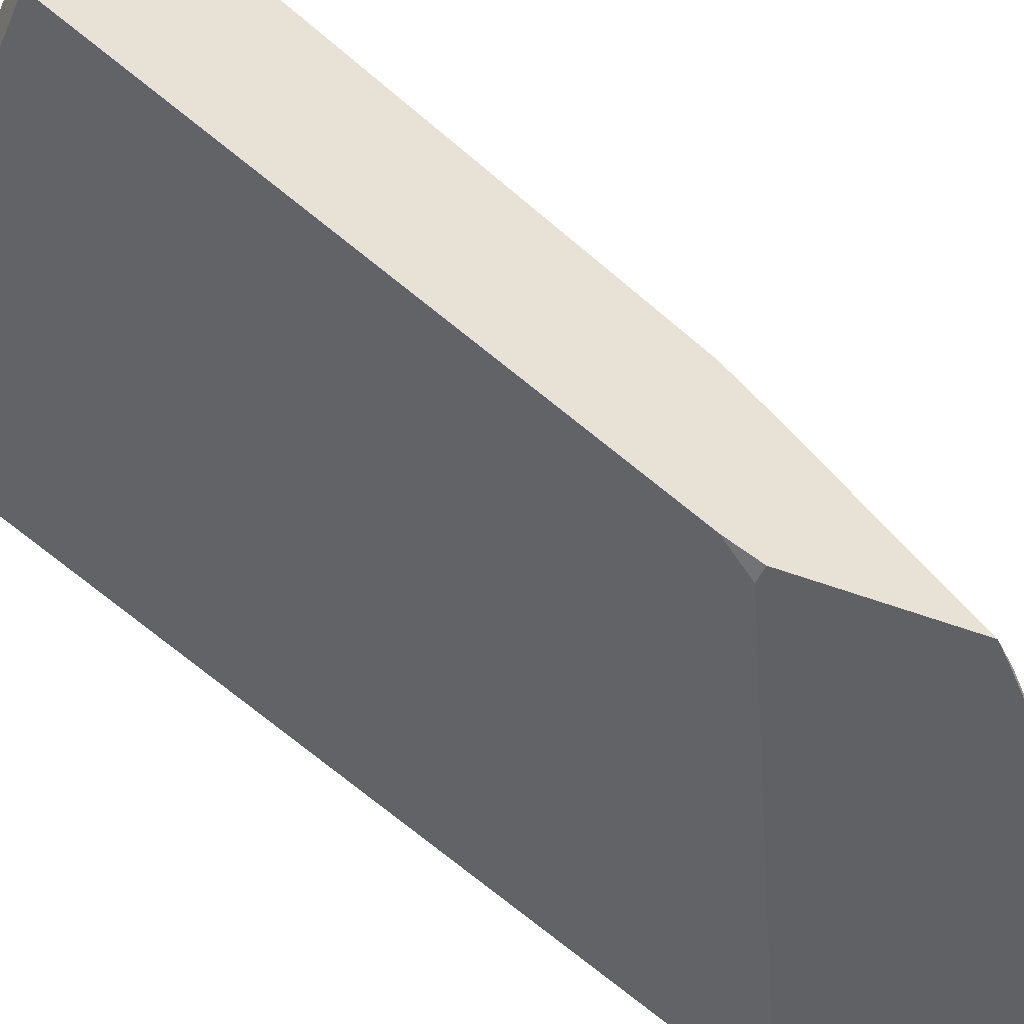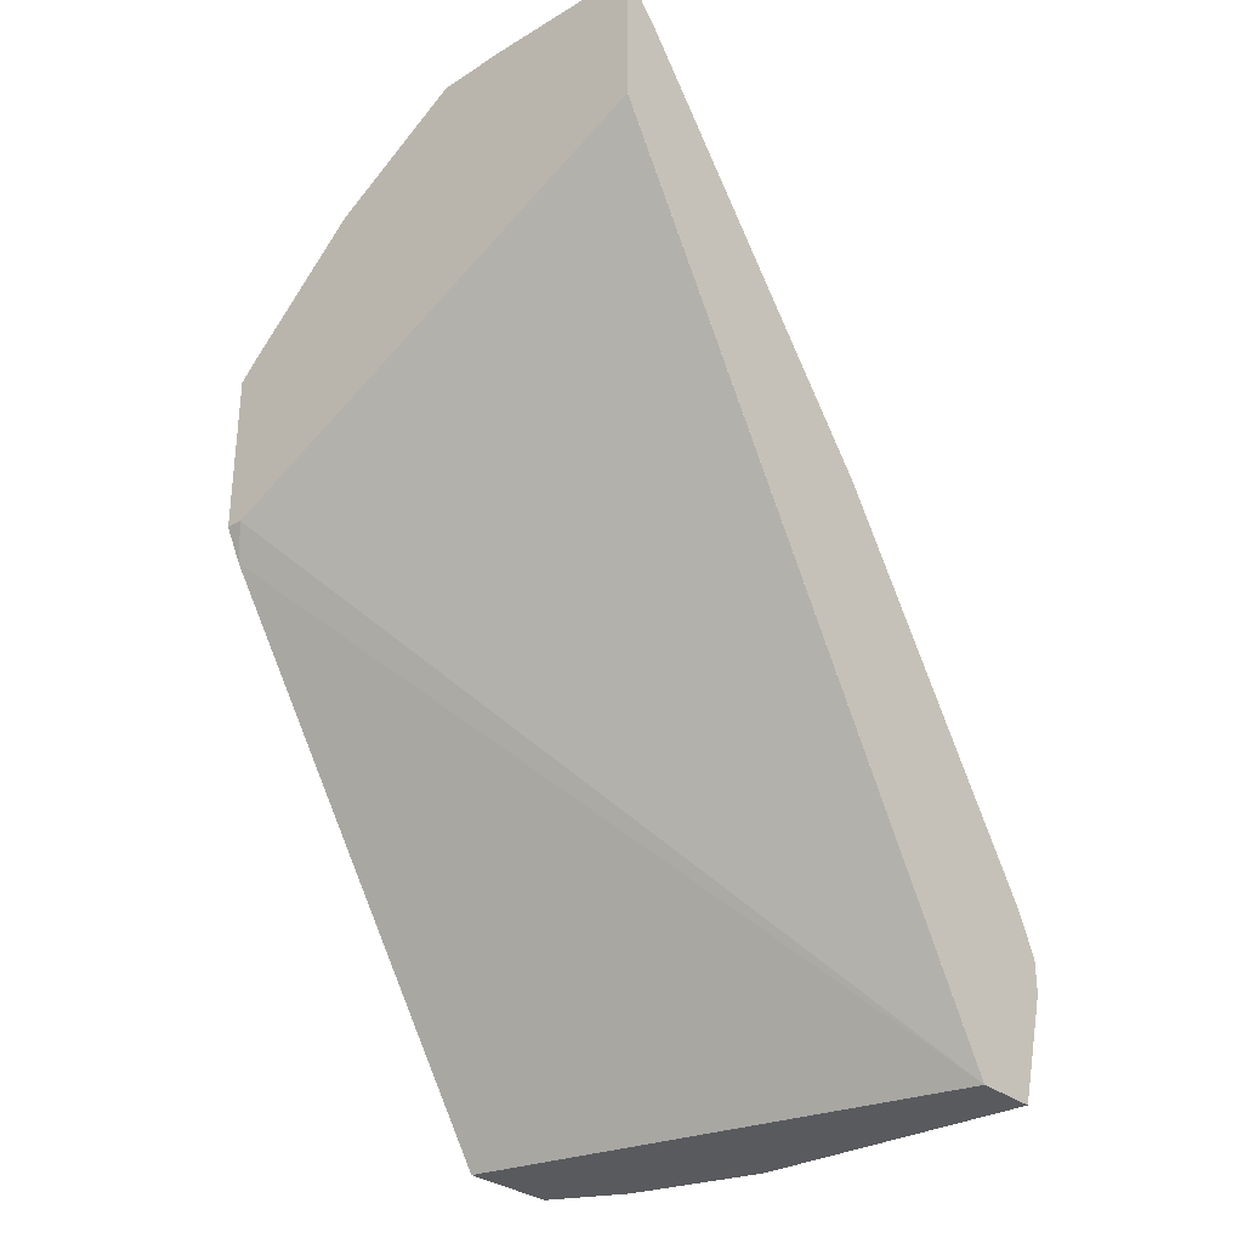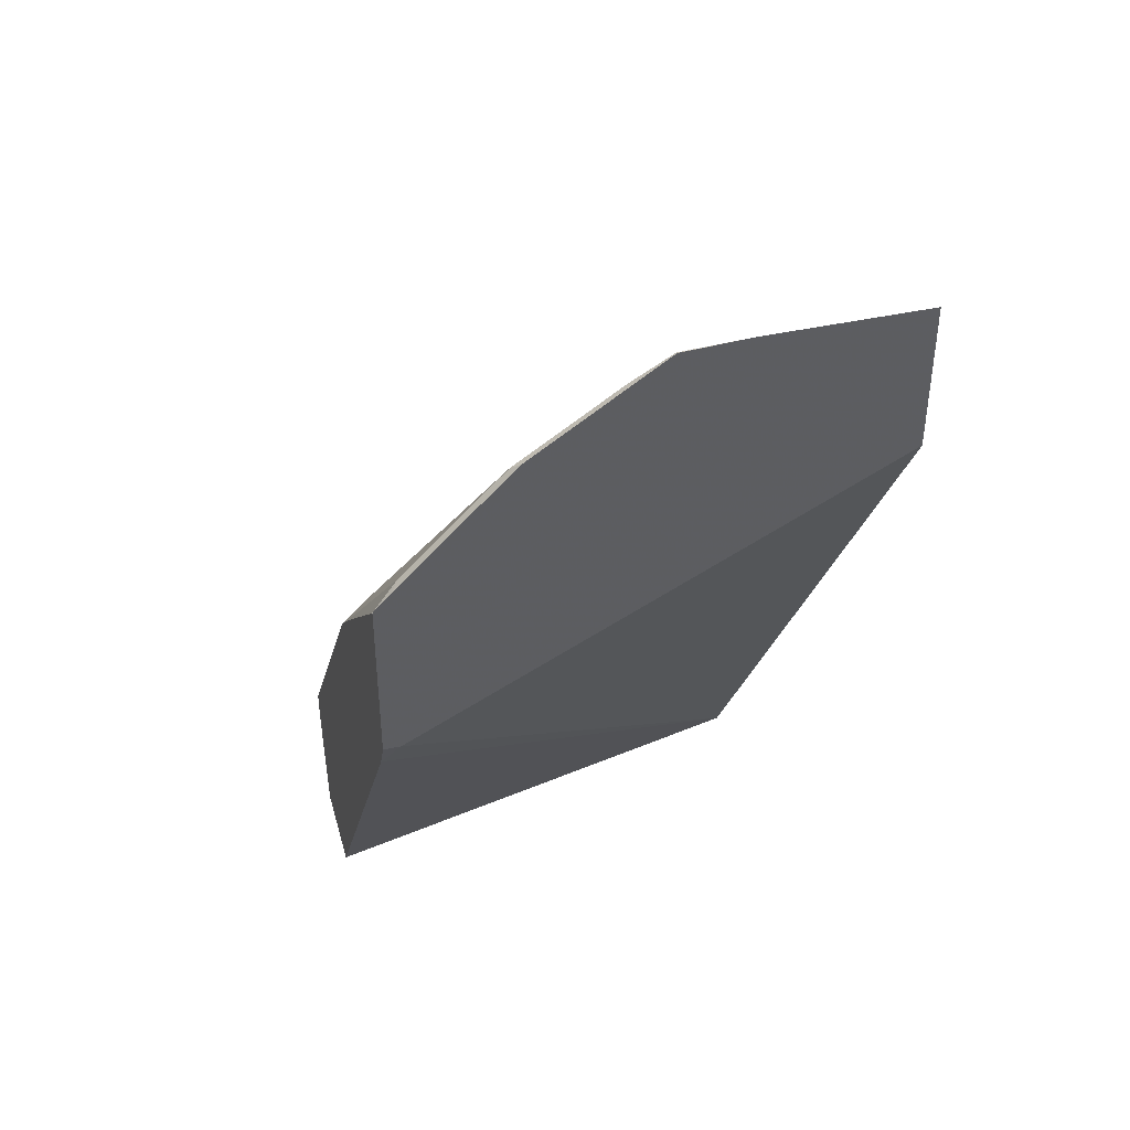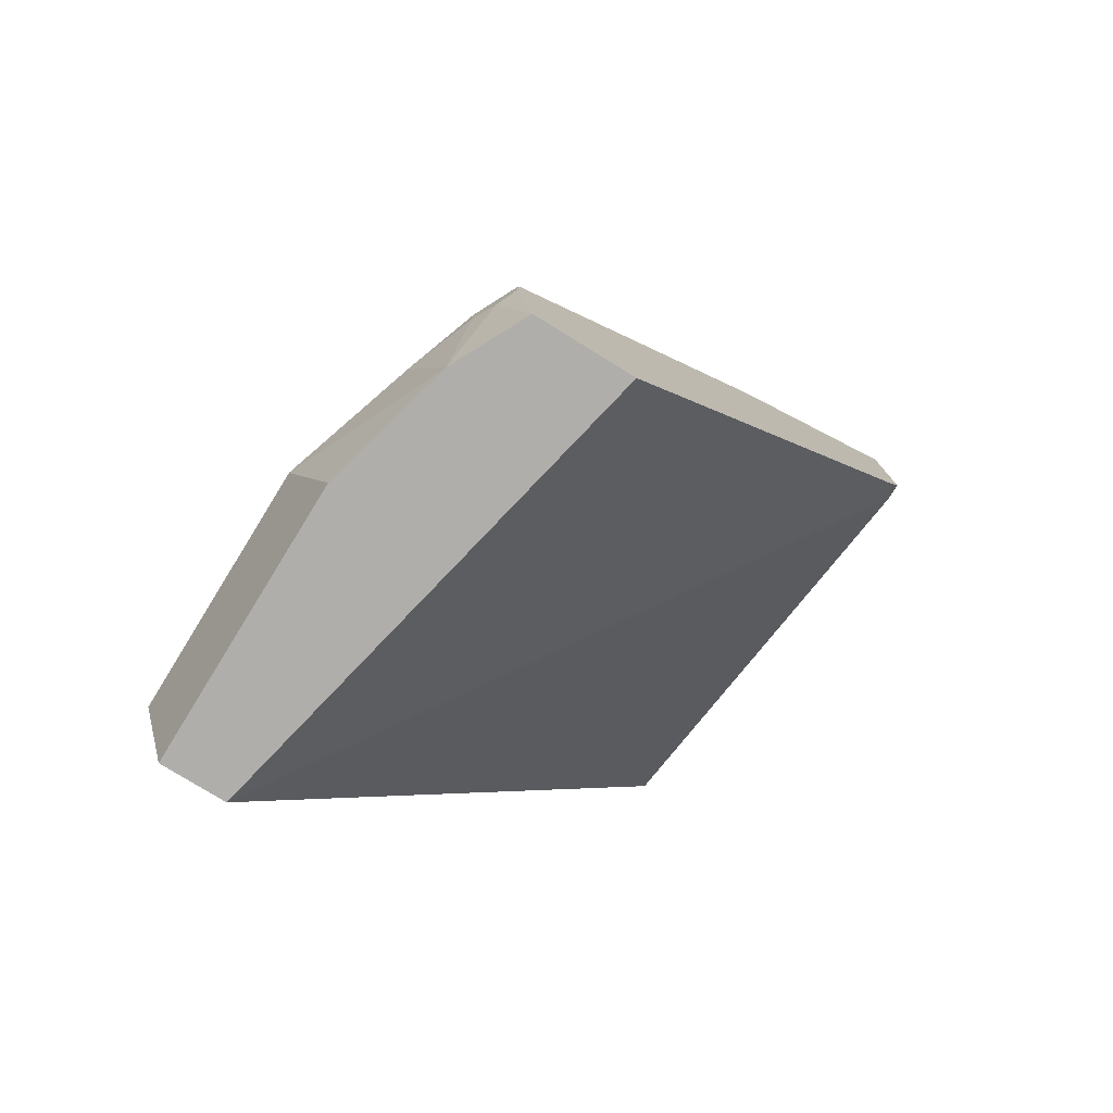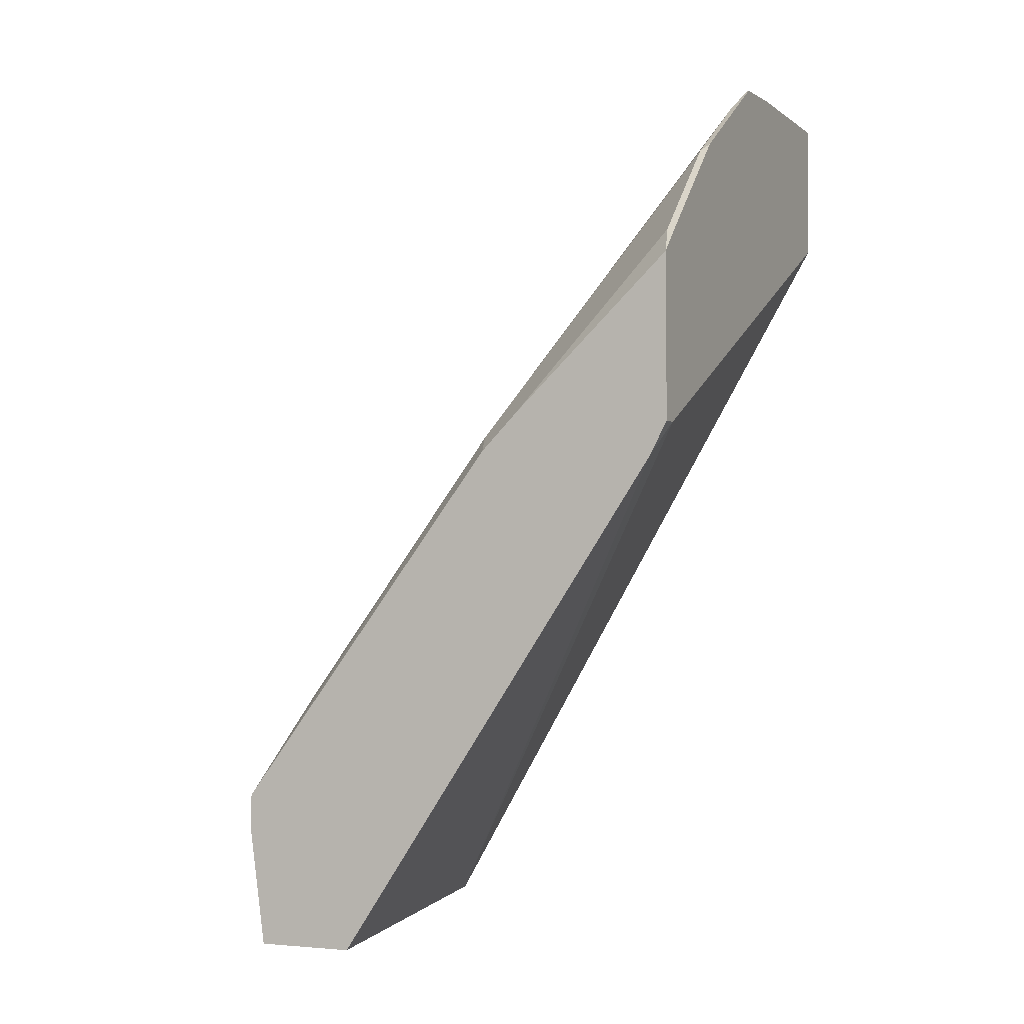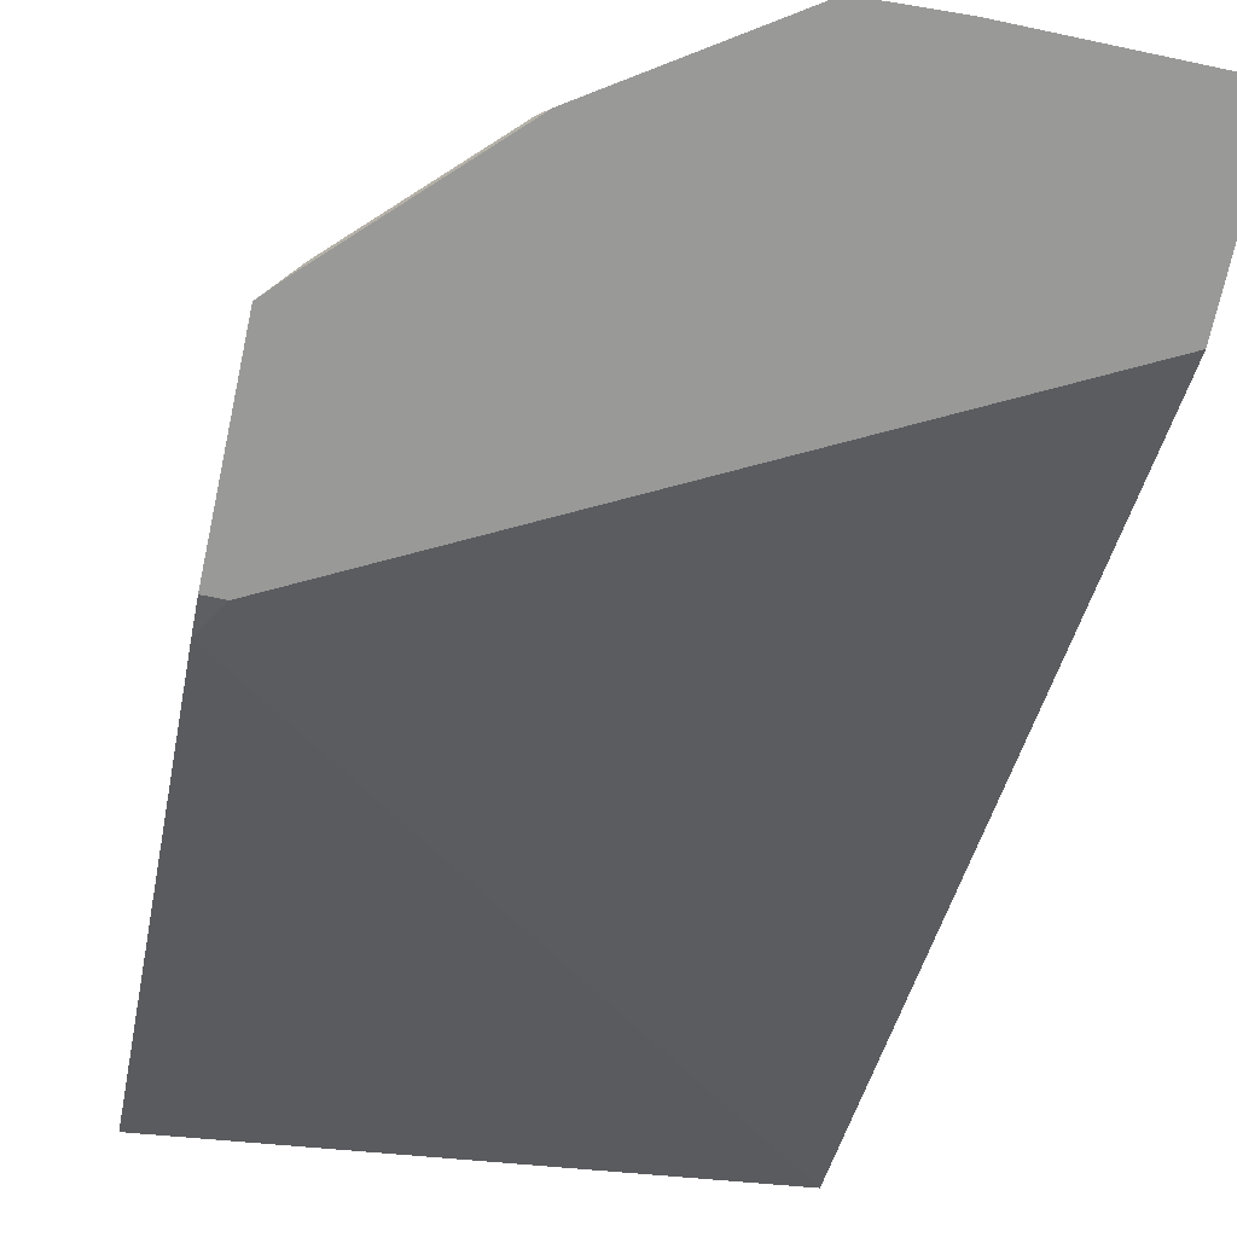
<metadata>
{"format":"obj","ext":"obj","renderer":"f3d","projection":"perspective","resolution":1024,"background":"white","views":[{"elev":-48.8,"azim":67.2,"up":"+Z"},{"elev":-30.5,"azim":-139.4,"up":"+Y"},{"elev":41.3,"azim":164.7,"up":"+Y"},{"elev":-77.9,"azim":58.3,"up":"+Y"},{"elev":-2.9,"azim":114.7,"up":"+Y"},{"elev":-68.8,"azim":167.9,"up":"+Z"}]}
</metadata>
<code>
v 0.03837 0.01919 0.5563
v -0.08678 0.01919 0.5563
v 0.05752 4.04e-05 0.5563
v 0.05437 0.01601 0.5531
v 0.06714 0.02879 0.5467
v 0.04478 0.04481 0.5435
v -0.08678 4.04e-05 0.5563
v -0.08678 0.04481 0.5435
v 0.1726 0.01919 0.5179
v 0.07673 -0.06389 0.5371
v 0.1535 -0.06389 0.5179
v 0.1343 -0.00236 0.5323
v 0.1567 0.02243 0.5212
v 0.1023 0.04481 0.5244
v 0.1055 0.2398 0.3933
v 0.02878 0.2398 0.4125
v -0.006385 0.243 0.4156
v -0.08678 -0.06389 0.5371
v -0.08678 0.243 0.4156
v 0.1726 4.04e-05 0.5179
v 0.1854 0.01283 0.5116
v 0.1963 0.02373 0.5061
v 0.1963 0.02598 0.5055
v 0.1661 -0.06389 0.5116
v 0.1854 -0.006378 0.5116
v 0.1822 0.08635 0.47
v 0.1631 0.2015 0.3933
v 0.1822 0.2398 0.3549
v 0.06714 0.4508 0.2398
v 0.04478 0.4668 0.2366
v 0.0256 0.4476 0.2558
v -0.01279 0.4284 0.275
v -0.08678 -0.06389 0.4988
v -0.07032 0.4284 0.275
v -0.08678 0.4476 0.2558
v 0.1963 0.004528 0.5061
v 0.1963 0.2307 0.3498
v 0.1918 -0.06389 0.4988
v 0.1963 -0.06389 0.4965
v 0.1963 0.2347 0.3459
v 0.1247 0.4125 0.2398
v 0.04503 0.467 0.2354
v 0.04356 0.4674 0.2354
v 0.0052 0.4692 0.2354
v 0.1963 -0.06389 0.439
v -0.08678 0.3855 0.2355
v -0.08676 0.3856 0.2354
v 0.1866 0.2442 0.2354
v 0.1963 0.2257 0.2449
v -0.08678 0.4692 0.2354
v 0.1963 0.2519 0.3287
v 0.1822 0.3549 0.2398
v 0.1587 0.3785 0.2354
v 0.1247 0.4125 0.2354
v 0.1203 0.4168 0.2354
v 0.1047 0.4272 0.2354
v 0.1025 0.4287 0.2354
v -0.08678 0.3996 0.2354
v 0.1963 0.2442 0.2354
v 0.1963 0.2539 0.3267
v 0.1963 0.3401 0.2354
v 0.1866 0.3505 0.2354
v 0.1822 0.3549 0.2354
f 29 42 30
f 28 40 41
f 28 41 29
f 29 41 42
f 30 42 43
f 33 46 47
f 30 44 31
f 31 44 32
f 32 44 50
f 32 50 34
f 33 47 48
f 30 43 44
f 28 37 40
f 23 37 28
f 25 39 36
f 25 38 39
f 24 38 25
f 23 28 26
f 22 37 23
f 22 45 49
f 22 40 37
f 22 51 40
f 22 60 51
f 22 61 60
f 22 59 61
f 33 48 49
f 22 49 59
f 26 28 27
f 33 49 45
f 42 63 62
f 40 51 41
f 52 60 61
f 22 39 45
f 52 63 53
f 52 62 63
f 52 61 62
f 51 60 52
f 48 59 49
f 42 44 43
f 42 50 44
f 42 58 50
f 42 47 58
f 42 48 47
f 42 59 48
f 42 61 59
f 42 62 61
f 42 53 63
f 42 54 53
f 42 55 54
f 42 56 55
f 42 57 56
f 41 51 52
f 41 57 42
f 41 56 57
f 41 55 56
f 41 54 55
f 41 53 54
f 41 52 53
f 34 50 35
f 22 36 39
f 46 58 47
f 21 25 36
f 6 15 16
f 6 14 15
f 6 13 14
f 5 13 6
f 5 9 13
f 3 12 9
f 3 11 12
f 3 10 11
f 3 18 10
f 3 7 18
f 3 5 4
f 3 9 5
f 2 33 18
f 2 46 33
f 2 58 46
f 2 50 58
f 2 35 50
f 2 19 35
f 2 8 19
f 1 8 2
f 1 6 8
f 1 5 6
f 1 4 5
f 1 3 4
f 1 7 3
f 1 2 7
f 21 36 22
f 6 16 17
f 6 17 19
f 2 18 7
f 9 20 25
f 19 34 35
f 6 19 8
f 17 34 19
f 17 32 34
f 17 31 32
f 16 31 17
f 16 30 31
f 15 26 27
f 15 30 16
f 15 28 29
f 15 27 28
f 14 26 15
f 13 26 14
f 13 23 26
f 15 29 30
f 9 21 22
f 11 20 12
f 9 22 23
f 9 23 13
f 9 12 20
f 9 25 21
f 10 33 45
f 10 18 33
f 10 39 38
f 10 38 24
f 10 24 11
f 11 24 25
f 11 25 20
f 10 45 39

</code>
